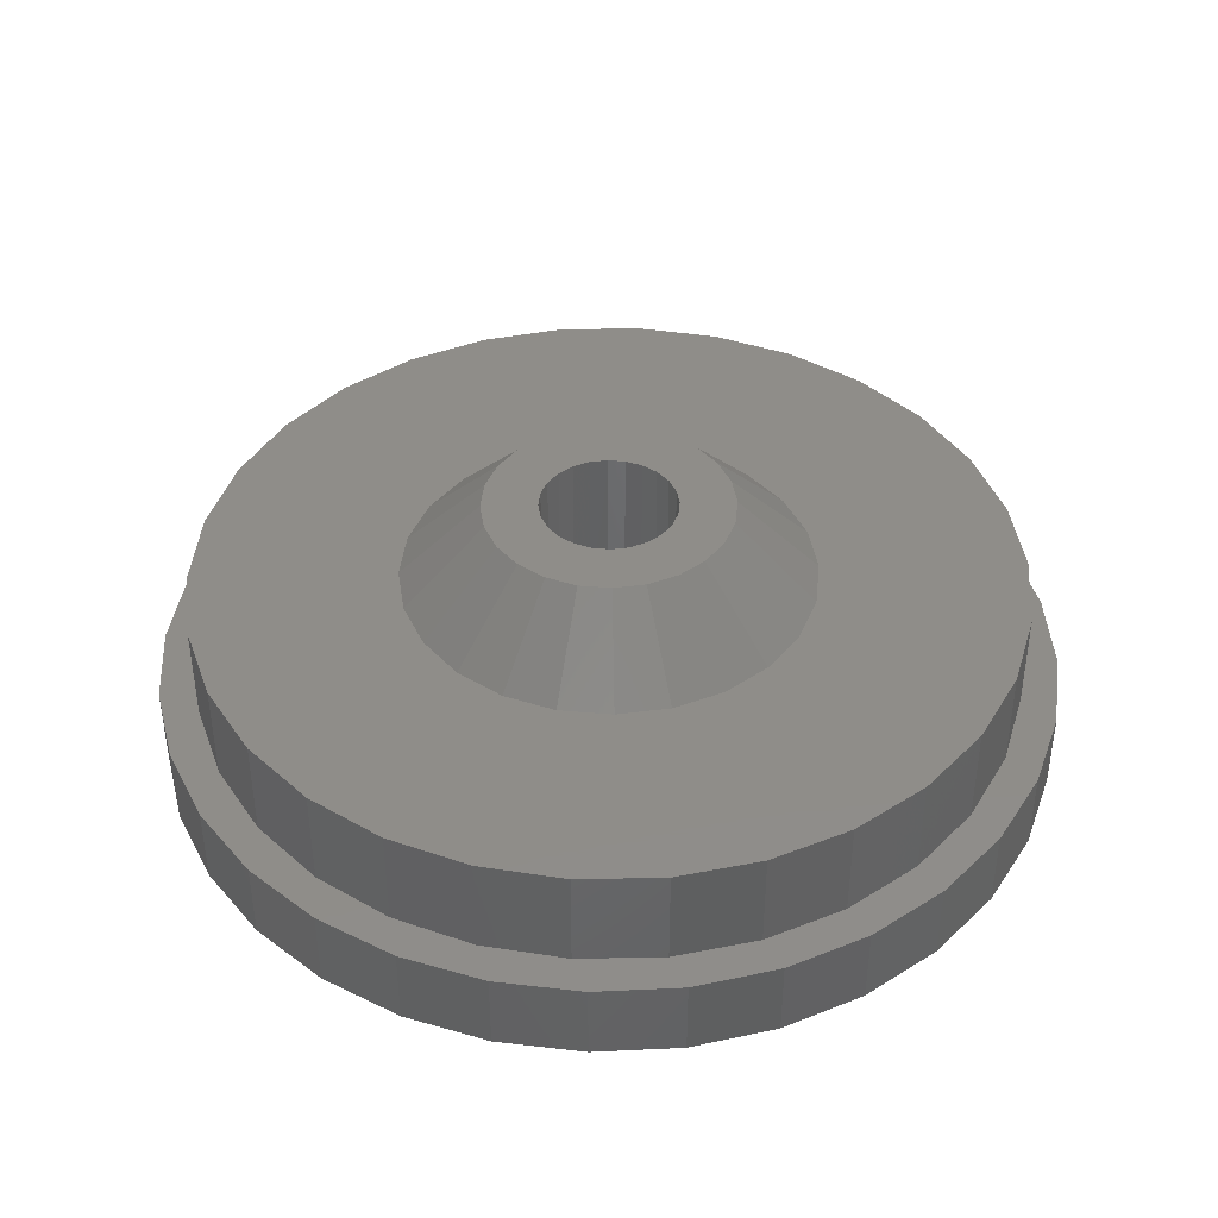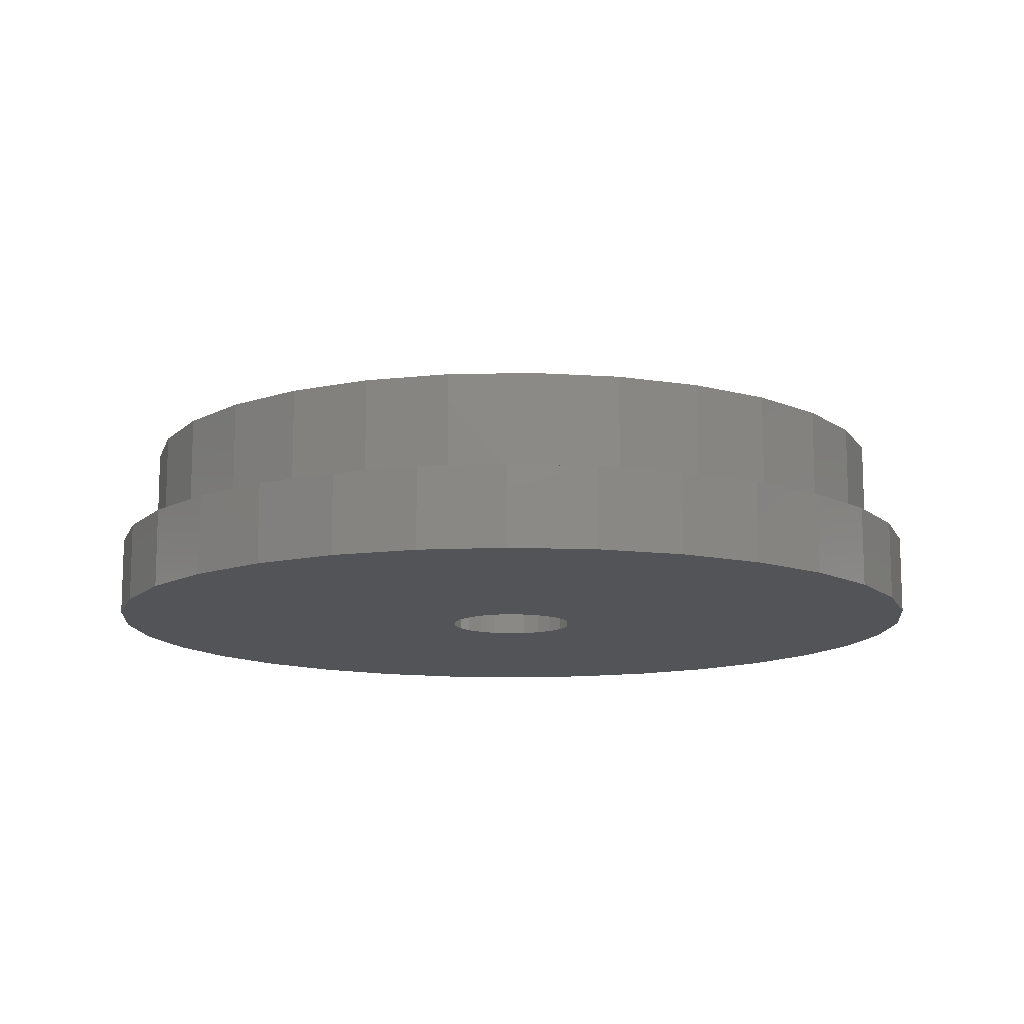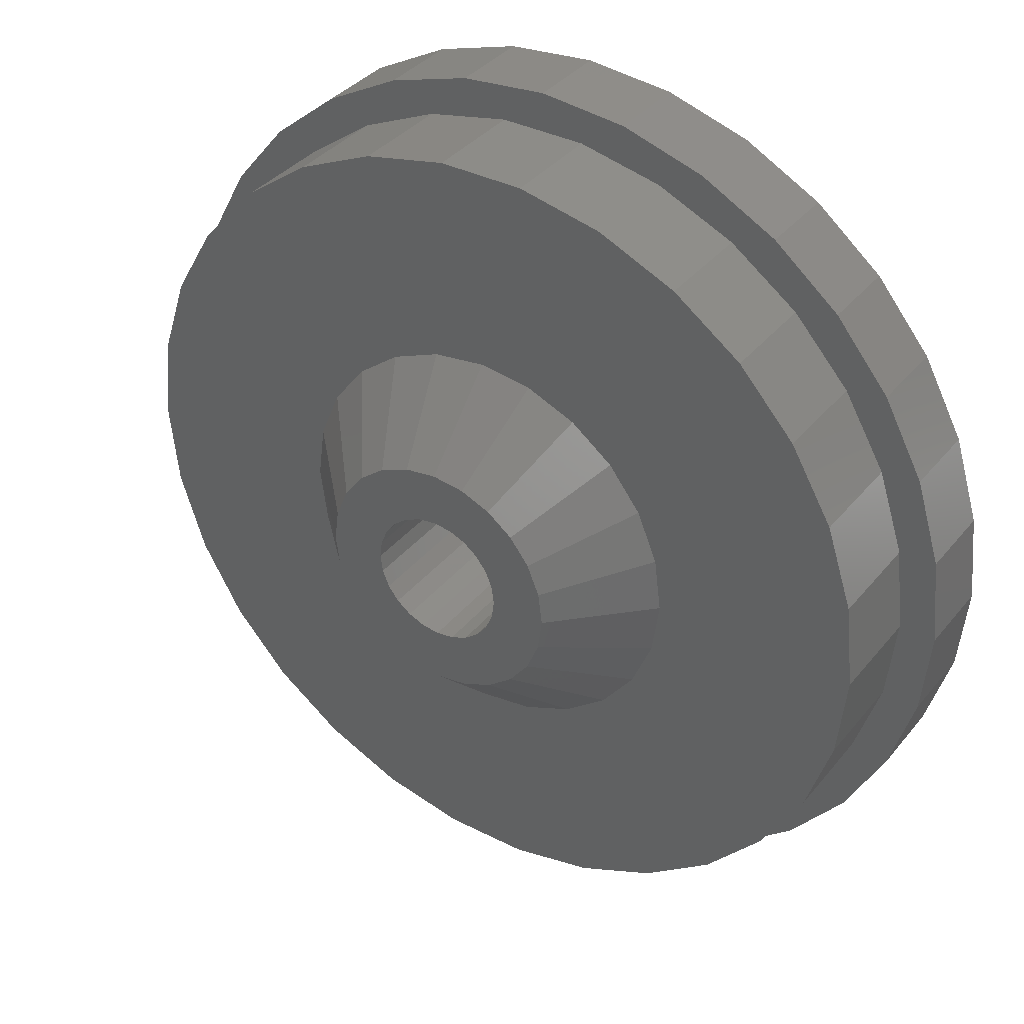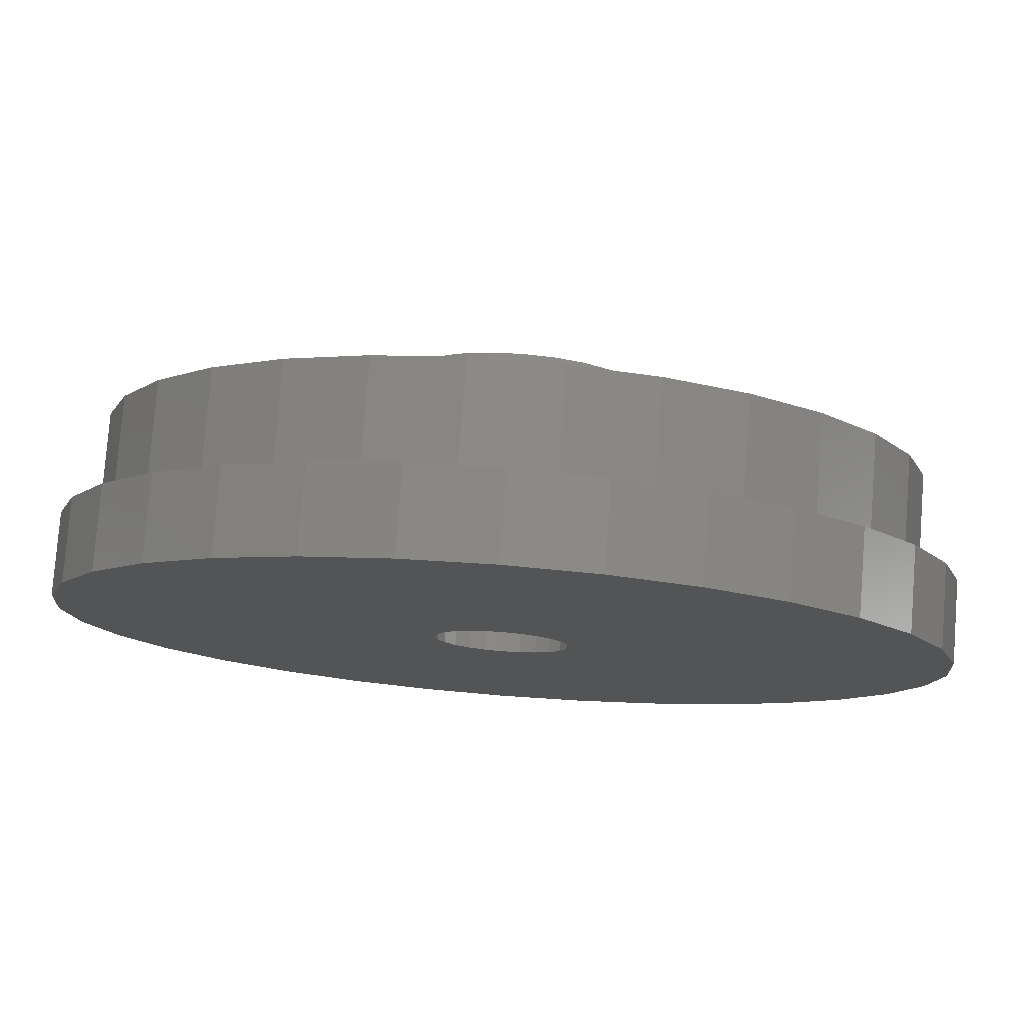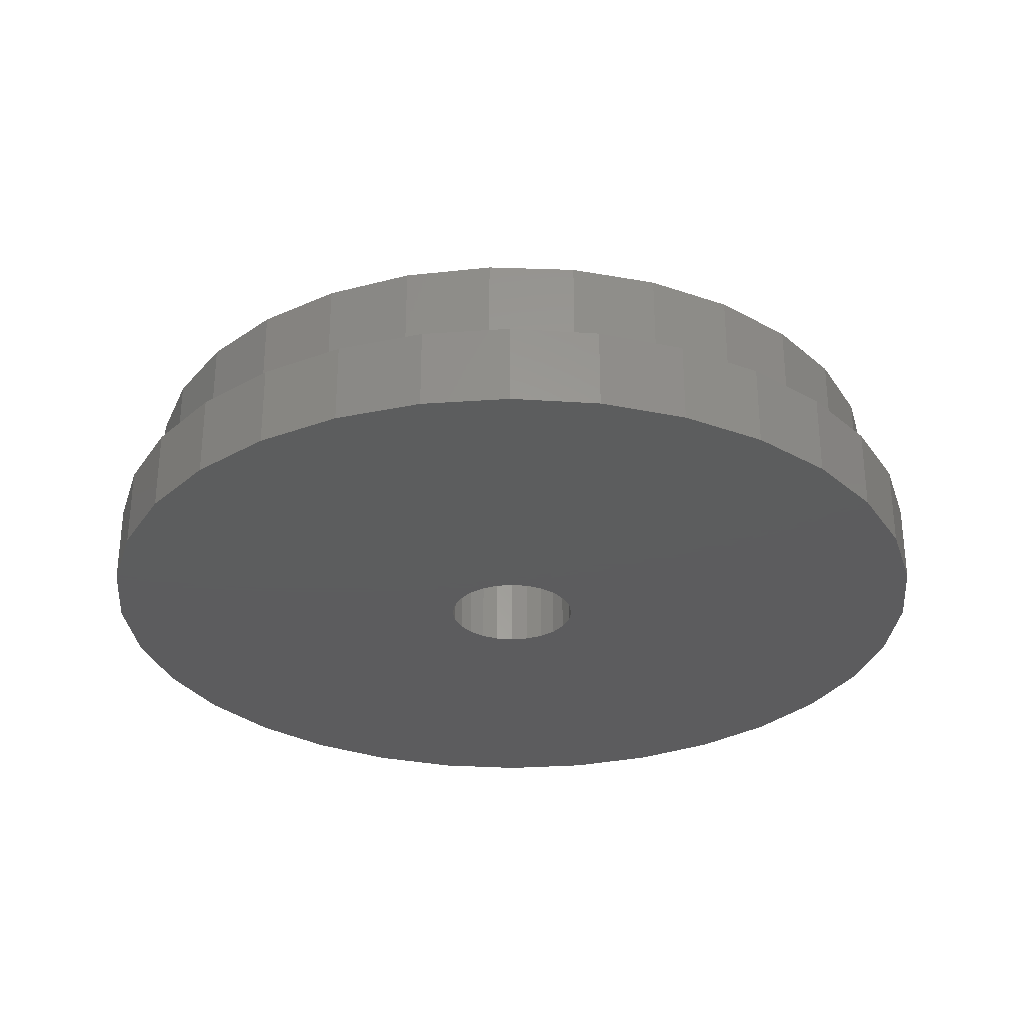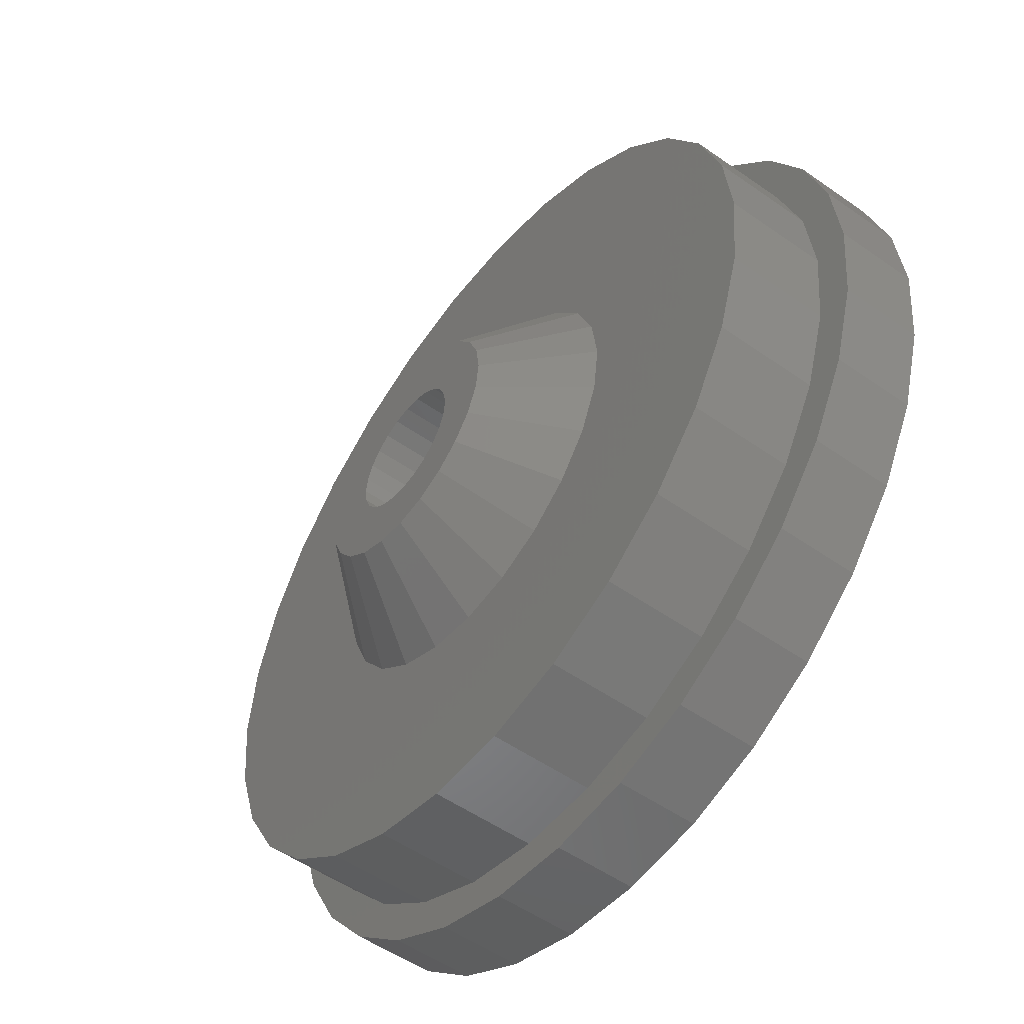
<metadata>
{"format":"stl","ext":"stl","renderer":"f3d","projection":"perspective","resolution":1024,"background":"white","views":[{"elev":41.2,"azim":58.6,"up":"+Z"},{"elev":-12.4,"azim":-33.1,"up":"+Z"},{"elev":36.3,"azim":33.7,"up":"+Y"},{"elev":78.8,"azim":-175.6,"up":"+Y"},{"elev":-30.1,"azim":-134.8,"up":"+Z"},{"elev":-52.9,"azim":53.0,"up":"+Y"}]}
</metadata>
<code>
# stl→obj: 220 verts, 440 faces
v 3.536 3.536 4.5
v 1.5 2.598 6.5
v 2.121 2.121 6.5
v 2.5 4.33 4.5
v -5 0 4.5
v -3 0 6.5
v -2.898 0.7765 6.5
v 4.33 2.5 4.5
v 2.598 1.5 6.5
v 4.83 1.294 4.5
v 2.898 0.7765 6.5
v 3 4.899e-16 6.5
v -4.83 1.294 4.5
v -2.598 1.5 6.5
v 5 6.123e-16 4.5
v -4.33 2.5 4.5
v -2.121 2.121 6.5
v -3.536 3.536 4.5
v -2.5 4.33 4.5
v -1.5 2.598 6.5
v -1.294 4.83 4.5
v -0.7765 2.898 6.5
v -9.185e-16 5 4.5
v 8.498e-16 3 6.5
v 1.294 4.83 4.5
v 0.7765 2.898 6.5
v -1.594 -0.4271 0
v -1.594 -0.4271 6.5
v -1.429 -0.825 6.5
v -1.429 -0.825 0
v -1.65 0 0
v -1.65 0 6.5
v 1.594 -0.4271 0
v 1.594 -0.4271 6.5
v 1.65 2.021e-16 6.5
v 1.65 2.021e-16 0
v 1.429 -0.825 6.5
v 1.429 -0.825 0
v 1.167 -1.167 6.5
v 1.167 -1.167 0
v 0.825 -1.429 6.5
v 0.825 -1.429 0
v 0.4271 -1.594 0
v 0.4271 -1.594 6.5
v 3.031e-16 -1.65 6.5
v 3.031e-16 -1.65 0
v -0.4271 -1.594 0
v -0.4271 -1.594 6.5
v -0.825 -1.429 0
v -0.825 -1.429 6.5
v -1.167 -1.167 6.5
v -1.167 -1.167 0
v 5 8.66 2
v 3.09 9.511 2
v 3.09 9.511 4.5
v 6.691 7.431 2
v 5 8.66 4.5
v 6.691 7.431 4.5
v -9.781 2.079 4.5
v -10 0 2
v -10 0 4.5
v -9.781 2.079 2
v 8.09 5.878 2
v 8.09 5.878 4.5
v -9.135 4.067 2
v -9.135 4.067 4.5
v 9.135 4.067 2
v 9.135 4.067 4.5
v -8.09 5.878 2
v -8.09 5.878 4.5
v 9.781 2.079 2
v 9.781 2.079 4.5
v -6.691 7.431 2
v -6.691 7.431 4.5
v 10 1.225e-15 2
v 10 1.225e-15 4.5
v -5 8.66 2
v -5 8.66 4.5
v -3.09 9.511 2
v -3.09 9.511 4.5
v -1.045 9.945 2
v -1.045 9.945 4.5
v 1.045 9.945 2
v 1.045 9.945 4.5
v 4.171 10.07 0
v 2.126 10.69 0
v 4.171 10.07 2
v 6.056 9.063 0
v 6.056 9.063 2
v -10.69 2.126 0
v -10.9 0 2
v -10.69 2.126 2
v -10.9 0 0
v 7.707 7.707 0
v 7.707 7.707 2
v -10.07 4.171 0
v -10.07 4.171 2
v 9.063 6.056 0
v 9.063 6.056 2
v 10.07 4.171 2
v -9.063 6.056 0
v -9.063 6.056 2
v 10.07 4.171 0
v 10.69 2.126 0
v 10.69 2.126 2
v -7.707 7.707 0
v -7.707 7.707 2
v 10.9 1.335e-15 0
v 10.9 1.335e-15 2
v -6.056 9.063 0
v -6.056 9.063 2
v -4.171 10.07 2
v -4.171 10.07 0
v -2.126 10.69 2
v -2.126 10.69 0
v 6.674e-16 10.9 0
v 6.674e-16 10.9 2
v 2.126 10.69 2
v -3.536 -3.536 4.5
v -8.09 -5.878 4.5
v -6.691 -7.431 4.5
v -2.5 -4.33 4.5
v -5 -8.66 4.5
v -3.09 -9.511 4.5
v -4.33 -2.5 4.5
v -9.135 -4.067 4.5
v -1.294 -4.83 4.5
v -1.045 -9.945 4.5
v -4.83 -1.294 4.5
v -9.781 -2.079 4.5
v 1.416e-15 -5 4.5
v 1.045 -9.945 4.5
v 1.294 -4.83 4.5
v 3.09 -9.511 4.5
v 2.5 -4.33 4.5
v 5 -8.66 4.5
v 6.691 -7.431 4.5
v 3.536 -3.536 4.5
v 8.09 -5.878 4.5
v 4.33 -2.5 4.5
v 9.135 -4.067 4.5
v 4.83 -1.294 4.5
v 9.781 -2.079 4.5
v -6.691 -7.431 2
v -7.707 -7.707 2
v -6.056 -9.063 2
v -8.09 -5.878 2
v -9.063 -6.056 2
v -5 -8.66 2
v -4.171 -10.07 2
v -9.135 -4.067 2
v -10.07 -4.171 2
v -3.09 -9.511 2
v -2.126 -10.69 2
v -9.781 -2.079 2
v -10.69 -2.126 2
v -1.045 -9.945 2
v 1.736e-14 -10.9 2
v 1.045 -9.945 2
v 2.126 -10.69 2
v 3.09 -9.511 2
v 4.171 -10.07 2
v 5 -8.66 2
v 6.056 -9.063 2
v 6.691 -7.431 2
v 7.707 -7.707 2
v 8.09 -5.878 2
v 9.063 -6.056 2
v 9.135 -4.067 2
v 10.07 -4.171 2
v 9.781 -2.079 2
v 10.69 -2.126 2
v -4.171 -10.07 0
v -2.126 -10.69 0
v -6.056 -9.063 0
v 10.69 -2.126 0
v -7.707 -7.707 0
v 10.07 -4.171 0
v -9.063 -6.056 0
v 9.063 -6.056 0
v -10.07 -4.171 0
v 7.707 -7.707 0
v -10.69 -2.126 0
v 6.056 -9.063 0
v 4.171 -10.07 0
v 2.126 -10.69 0
v 1.736e-14 -10.9 0
v -1.594 0.4271 0
v -1.429 0.825 0
v -1.167 1.167 0
v -0.825 1.429 0
v -0.4271 1.594 0
v -4.674e-16 1.65 0
v 0.4271 1.594 0
v 1.594 0.4271 0
v 0.825 1.429 0
v 1.429 0.825 0
v 1.167 1.167 0
v 0.7765 -2.898 6.5
v -1.594 0.4271 6.5
v 1.5 -2.598 6.5
v 2.898 -0.7765 6.5
v 2.598 -1.5 6.5
v -0.4271 1.594 6.5
v -4.674e-16 1.65 6.5
v -1.429 0.825 6.5
v 2.121 -2.121 6.5
v -1.167 1.167 6.5
v -2.121 -2.121 6.5
v -1.5 -2.598 6.5
v 0.4271 1.594 6.5
v -2.598 -1.5 6.5
v 0.825 1.429 6.5
v -0.7765 -2.898 6.5
v 1.429 0.825 6.5
v 1.594 0.4271 6.5
v -0.825 1.429 6.5
v 1.167 1.167 6.5
v -2.898 -0.7765 6.5
v -5.511e-16 -3 6.5
f 1 2 3
f 1 4 2
f 5 6 7
f 8 3 9
f 8 1 3
f 10 11 12
f 10 9 11
f 10 8 9
f 13 7 14
f 13 5 7
f 15 10 12
f 16 14 17
f 16 13 14
f 18 16 17
f 19 17 20
f 19 18 17
f 21 20 22
f 21 19 20
f 23 22 24
f 23 21 22
f 25 24 26
f 25 23 24
f 4 26 2
f 4 25 26
f 27 28 29
f 27 29 30
f 31 32 28
f 31 28 27
f 33 34 35
f 33 35 36
f 37 34 33
f 38 37 33
f 39 37 38
f 40 39 38
f 41 39 40
f 42 41 40
f 43 44 41
f 43 41 42
f 45 44 43
f 46 45 43
f 47 48 45
f 47 45 46
f 49 50 48
f 49 48 47
f 51 50 49
f 52 51 49
f 30 29 51
f 30 51 52
f 53 54 55
f 56 57 58
f 59 60 61
f 56 53 57
f 62 60 59
f 63 58 64
f 63 56 58
f 65 59 66
f 67 64 68
f 65 62 59
f 67 63 64
f 69 66 70
f 71 68 72
f 69 65 66
f 71 67 68
f 73 70 74
f 75 72 76
f 73 69 70
f 75 71 72
f 77 74 78
f 77 73 74
f 79 78 80
f 79 77 78
f 81 80 82
f 81 79 80
f 83 82 84
f 83 81 82
f 54 84 55
f 54 83 84
f 53 55 57
f 85 86 87
f 88 87 89
f 88 85 87
f 90 91 92
f 90 93 91
f 94 89 95
f 94 88 89
f 96 92 97
f 98 95 99
f 96 90 92
f 98 94 95
f 100 98 99
f 101 97 102
f 103 98 100
f 101 96 97
f 104 100 105
f 106 102 107
f 104 103 100
f 106 101 102
f 108 105 109
f 110 107 111
f 108 104 105
f 110 106 107
f 112 110 111
f 113 110 112
f 114 113 112
f 115 113 114
f 116 114 117
f 116 115 114
f 86 117 118
f 86 116 117
f 87 86 118
f 119 120 121
f 122 121 123
f 122 123 124
f 122 119 121
f 125 126 120
f 125 120 119
f 127 124 128
f 127 122 124
f 129 130 126
f 129 126 125
f 5 61 130
f 5 59 61
f 5 130 129
f 131 128 132
f 131 127 128
f 13 66 59
f 13 59 5
f 133 132 134
f 133 131 132
f 16 70 66
f 16 66 13
f 135 134 136
f 135 133 134
f 137 135 136
f 138 135 137
f 18 70 16
f 74 70 18
f 19 74 18
f 139 138 137
f 139 140 138
f 78 74 19
f 141 142 140
f 141 140 139
f 80 19 21
f 80 78 19
f 143 15 142
f 143 142 141
f 82 21 23
f 82 80 21
f 76 15 143
f 84 23 25
f 84 82 23
f 72 10 15
f 72 15 76
f 55 25 4
f 55 84 25
f 68 8 10
f 68 10 72
f 57 55 4
f 64 1 8
f 64 8 68
f 58 4 1
f 58 57 4
f 58 1 64
f 144 145 146
f 147 148 145
f 147 145 144
f 149 146 150
f 149 144 146
f 151 152 148
f 151 148 147
f 153 150 154
f 153 149 150
f 155 156 152
f 155 152 151
f 157 153 154
f 158 157 154
f 60 91 156
f 60 156 155
f 159 157 158
f 92 91 60
f 160 159 158
f 62 92 60
f 161 159 160
f 97 92 62
f 162 161 160
f 65 97 62
f 163 161 162
f 102 97 65
f 164 163 162
f 69 102 65
f 165 163 164
f 107 102 69
f 166 165 164
f 73 107 69
f 167 165 166
f 111 107 73
f 168 167 166
f 77 111 73
f 169 167 168
f 112 111 77
f 170 169 168
f 79 112 77
f 171 169 170
f 114 112 79
f 172 171 170
f 81 114 79
f 75 171 172
f 117 114 81
f 109 75 172
f 83 117 81
f 118 117 83
f 118 83 54
f 105 71 75
f 105 75 109
f 87 54 53
f 87 118 54
f 100 67 71
f 100 71 105
f 89 53 56
f 89 87 53
f 99 63 67
f 99 67 100
f 95 56 63
f 95 89 56
f 95 63 99
f 173 174 150
f 175 150 146
f 175 173 150
f 176 108 109
f 176 109 172
f 177 146 145
f 177 175 146
f 178 172 170
f 178 176 172
f 179 145 148
f 179 177 145
f 180 170 168
f 181 148 152
f 180 178 170
f 181 179 148
f 182 168 166
f 183 152 156
f 183 181 152
f 182 180 168
f 184 166 164
f 93 156 91
f 184 182 166
f 93 183 156
f 185 164 162
f 185 184 164
f 186 162 160
f 186 185 162
f 187 160 158
f 187 186 160
f 174 158 154
f 174 187 158
f 150 174 154
f 52 177 179
f 52 175 177
f 30 179 181
f 30 52 179
f 49 173 175
f 49 175 52
f 27 181 183
f 27 30 181
f 47 174 173
f 47 173 49
f 31 183 93
f 31 93 90
f 31 27 183
f 46 187 174
f 46 186 187
f 46 174 47
f 188 31 90
f 188 90 96
f 43 185 186
f 43 186 46
f 42 184 185
f 42 185 43
f 189 188 96
f 189 96 101
f 190 189 101
f 40 184 42
f 106 190 101
f 182 184 40
f 110 191 190
f 110 190 106
f 180 40 38
f 180 182 40
f 113 192 191
f 113 191 110
f 178 38 33
f 178 180 38
f 115 193 192
f 115 192 113
f 176 33 36
f 176 178 33
f 108 176 36
f 116 193 115
f 86 194 193
f 86 193 116
f 104 36 195
f 104 108 36
f 85 196 194
f 85 194 86
f 103 195 197
f 103 104 195
f 88 198 196
f 88 196 85
f 98 197 198
f 98 103 197
f 94 198 88
f 94 98 198
f 149 153 124
f 144 123 121
f 144 149 123
f 171 75 76
f 171 76 143
f 147 121 120
f 147 144 121
f 169 143 141
f 169 171 143
f 151 120 126
f 151 147 120
f 167 141 139
f 155 126 130
f 167 169 141
f 155 151 126
f 165 139 137
f 60 130 61
f 60 155 130
f 165 167 139
f 163 137 136
f 163 165 137
f 161 136 134
f 161 163 136
f 159 134 132
f 159 161 134
f 157 132 128
f 157 159 132
f 153 128 124
f 153 157 128
f 149 124 123
f 44 45 199
f 200 7 32
f 201 44 199
f 202 37 203
f 14 7 200
f 202 34 37
f 41 44 201
f 22 204 205
f 22 20 204
f 206 14 200
f 207 41 201
f 208 14 206
f 12 35 34
f 12 34 202
f 39 41 207
f 51 209 210
f 24 205 211
f 17 14 208
f 24 22 205
f 29 212 209
f 26 211 213
f 29 209 51
f 26 24 211
f 50 210 214
f 11 35 12
f 50 51 210
f 203 39 207
f 11 215 216
f 203 37 39
f 11 216 35
f 20 208 217
f 2 213 218
f 20 17 208
f 2 26 213
f 28 219 212
f 9 218 215
f 28 212 29
f 9 215 11
f 3 2 218
f 48 214 220
f 3 218 9
f 48 50 214
f 204 20 217
f 32 6 219
f 32 7 6
f 32 219 28
f 45 220 199
f 45 48 220
f 195 216 215
f 195 215 197
f 36 35 216
f 36 216 195
f 188 32 31
f 188 200 32
f 206 200 188
f 189 206 188
f 208 206 189
f 190 208 189
f 217 208 190
f 191 217 190
f 192 204 217
f 192 217 191
f 205 204 192
f 193 205 192
f 211 205 193
f 194 211 193
f 196 213 211
f 196 211 194
f 218 213 196
f 198 218 196
f 215 218 198
f 197 215 198
f 119 209 212
f 119 122 209
f 125 119 212
f 129 219 6
f 129 212 219
f 129 125 212
f 142 15 12
f 142 12 202
f 5 129 6
f 140 202 203
f 140 142 202
f 138 203 207
f 138 140 203
f 135 201 199
f 135 207 201
f 135 138 207
f 133 135 199
f 131 220 214
f 131 199 220
f 131 133 199
f 127 214 210
f 127 131 214
f 122 210 209
f 122 127 210

</code>
